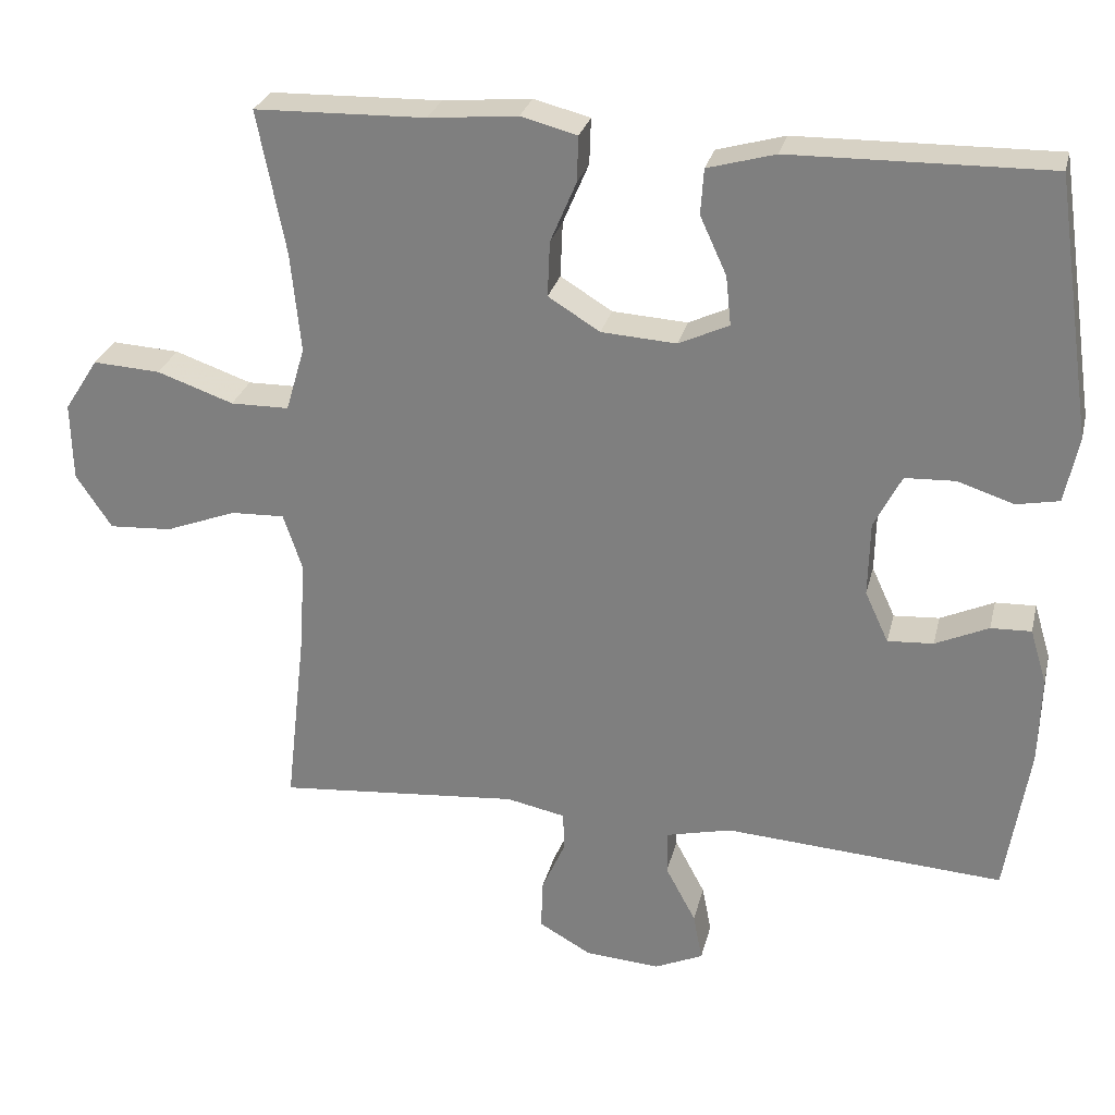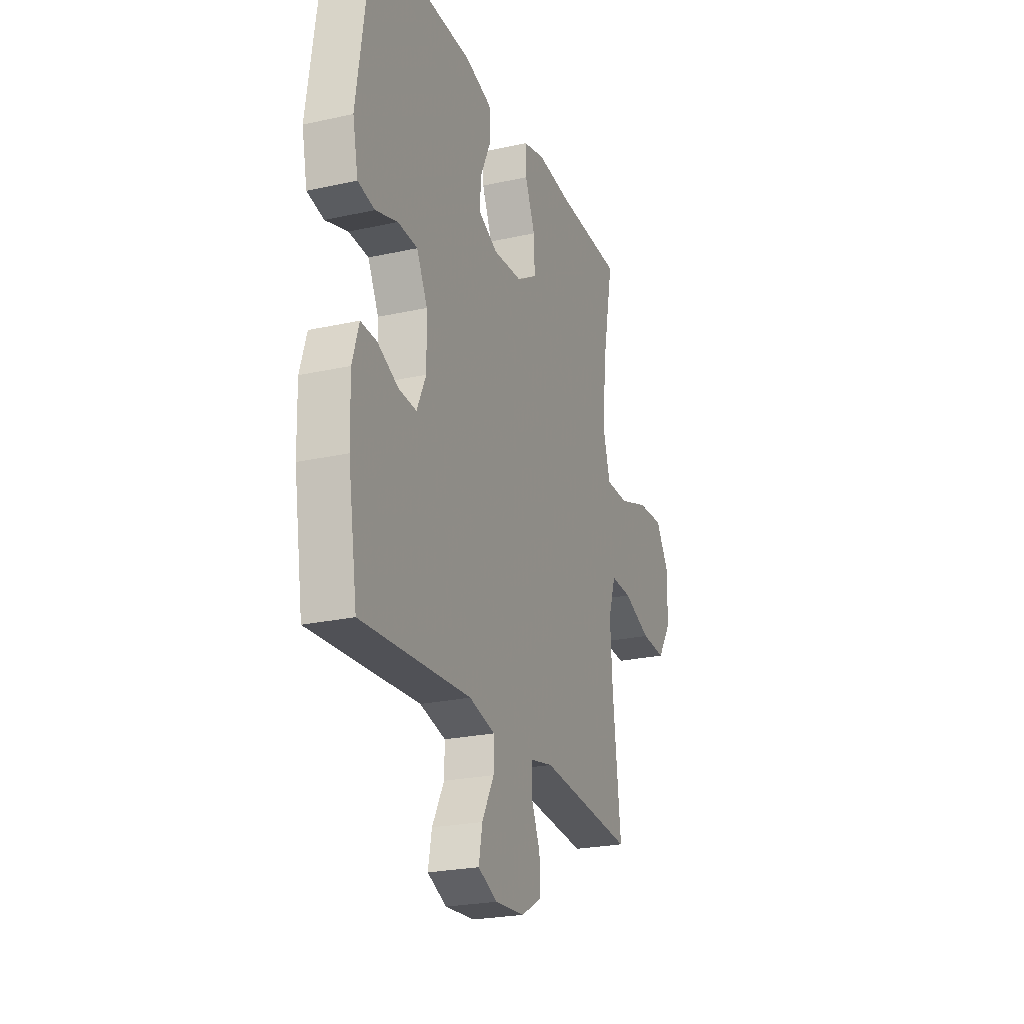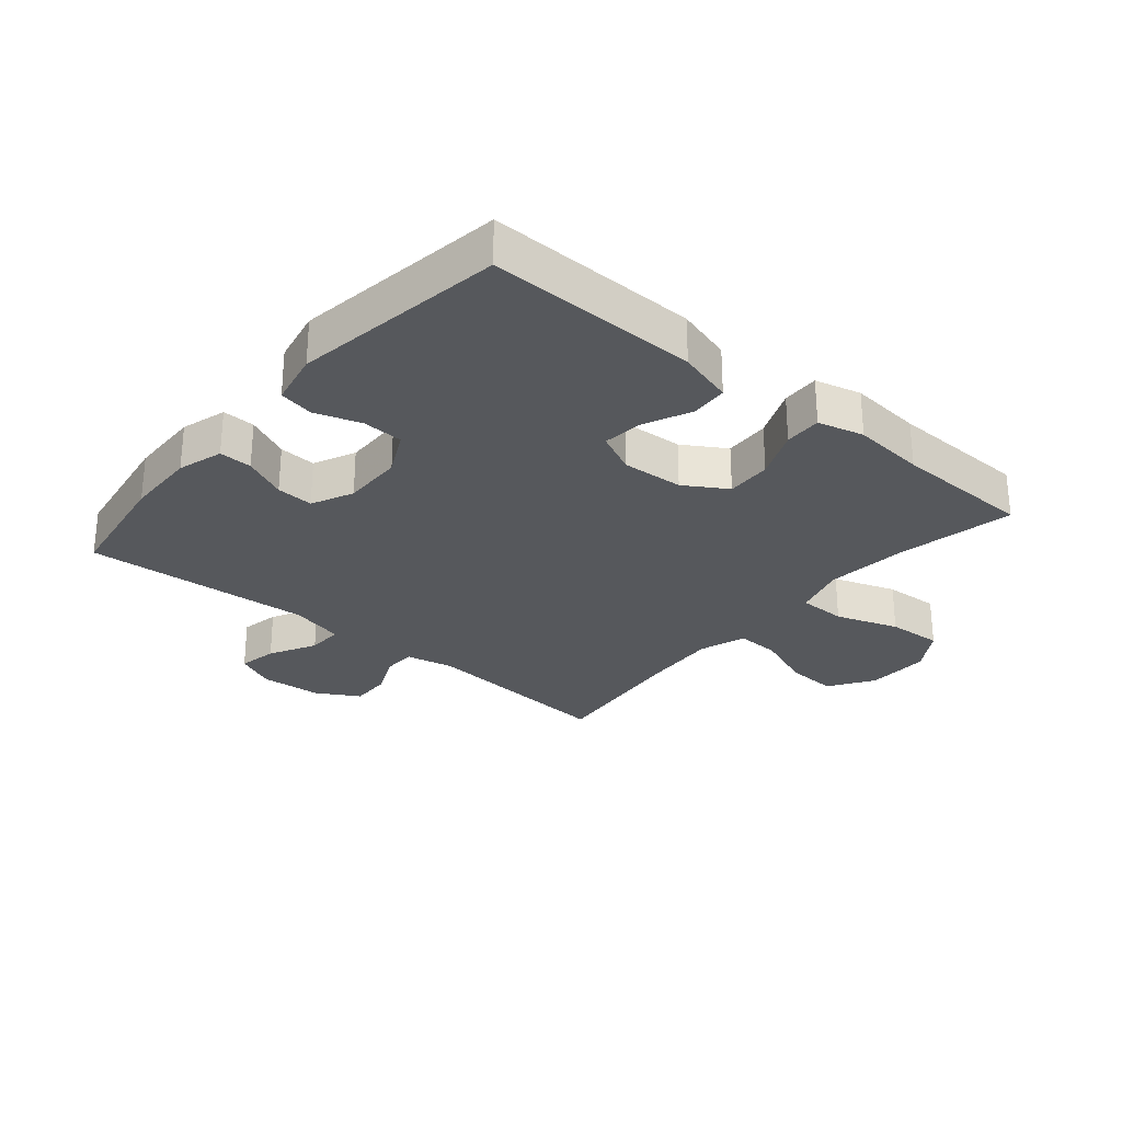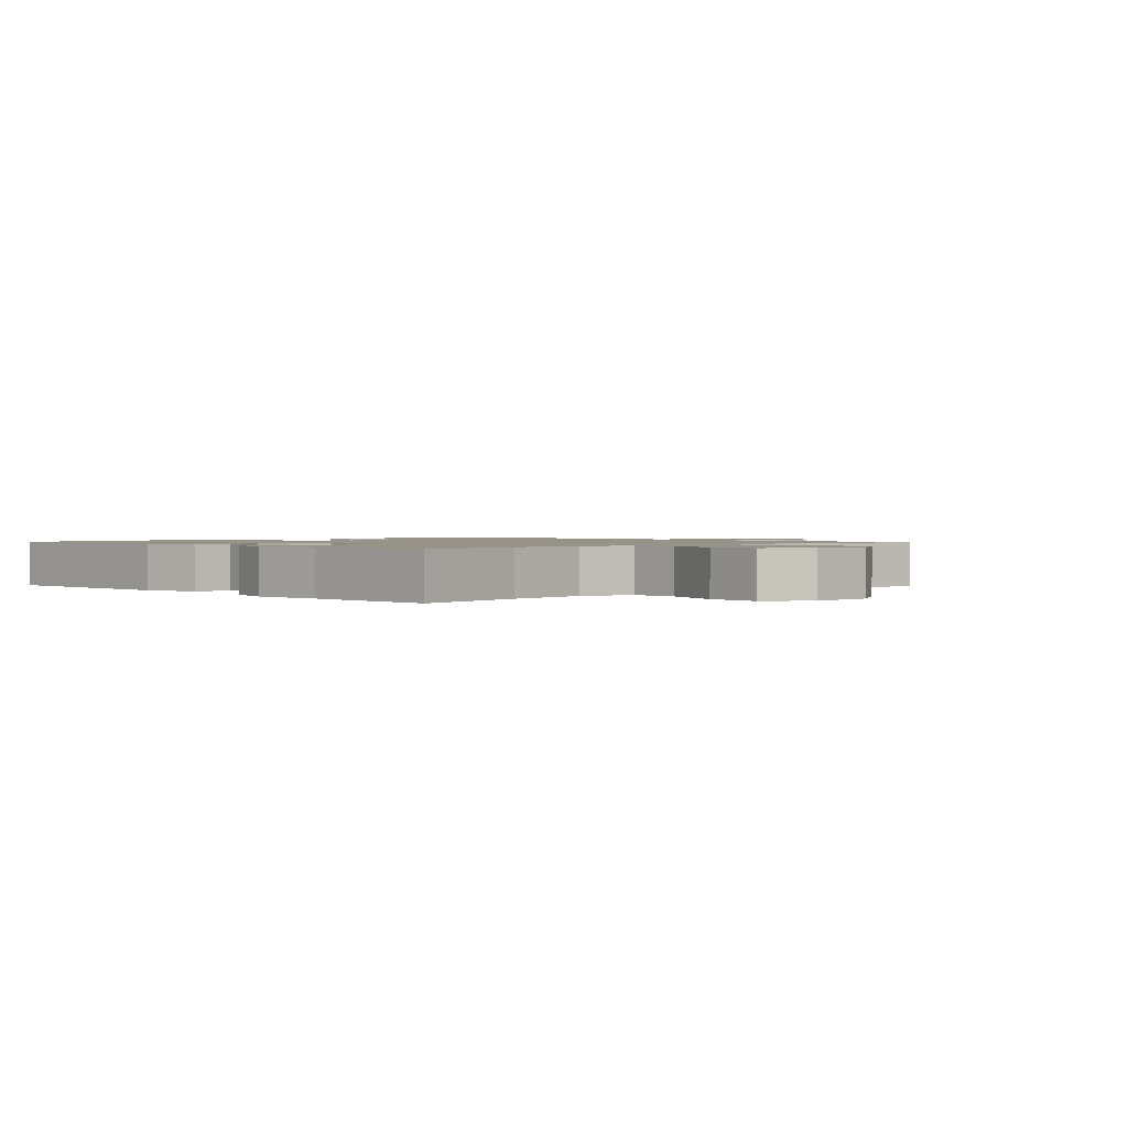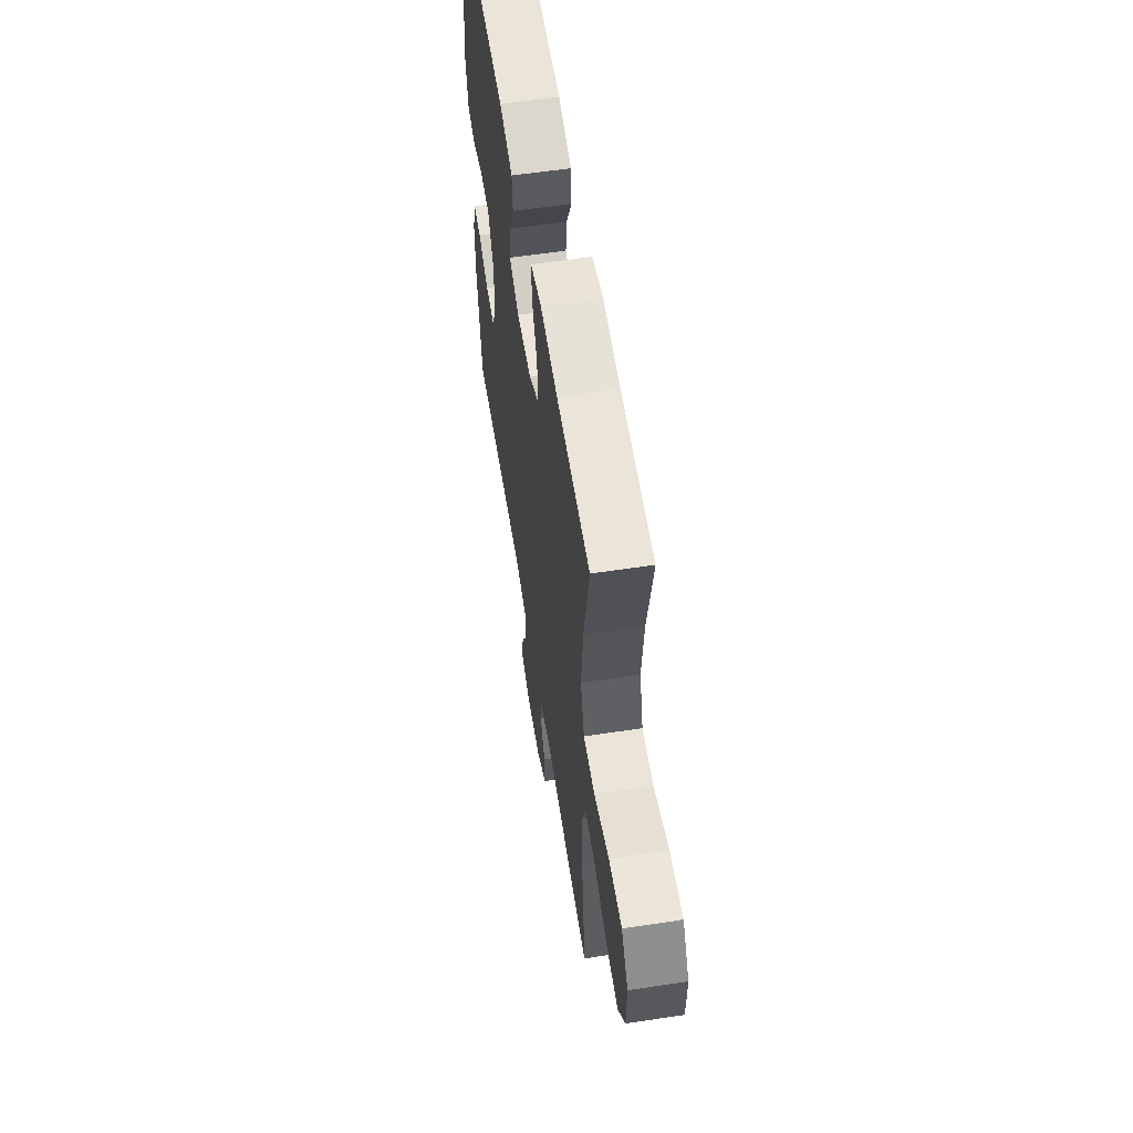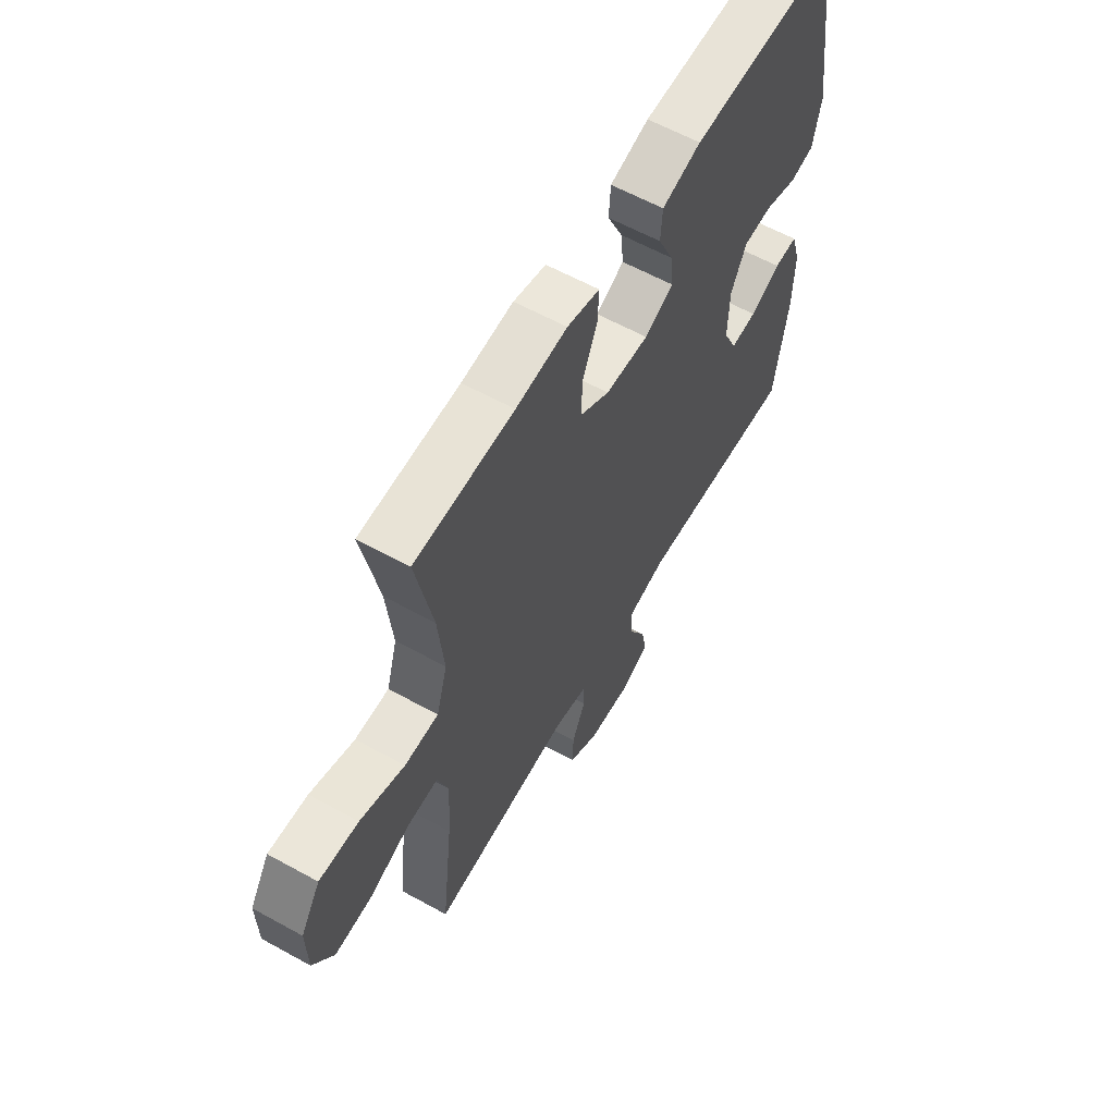
<metadata>
{"format":"obj","ext":"obj","renderer":"f3d","projection":"perspective","resolution":1024,"background":"white","views":[{"elev":27.7,"azim":-166.7,"up":"+Z"},{"elev":-24.0,"azim":-69.7,"up":"+Z"},{"elev":-27.9,"azim":-40.1,"up":"+Y"},{"elev":1.3,"azim":46.9,"up":"+Y"},{"elev":58.2,"azim":81.1,"up":"+Z"},{"elev":60.7,"azim":119.4,"up":"+Z"}]}
</metadata>
<code>
v 0.5 0.07 0.5
v 0.463 0.07 0.311
v 0.45 0.07 0.179
v 0.475 0.07 0.094
v 0.552 0.07 0.093
v 0.653 0.07 0.128
v 0.742 0.07 0.133
v 0.787 0.07 0.063
v 0.785 0.07 -0.04
v 0.738 0.07 -0.111
v 0.655 0.07 -0.106
v 0.561 0.07 -0.07
v 0.49 0.07 -0.067
v 0.465 0.07 -0.142
v 0.473 0.07 -0.263
v 0.5 0.07 -0.5
v 0.18 0.07 -0.472
v 0.102 0.07 -0.488
v 0.101 0.07 -0.54
v 0.132 0.07 -0.61
v 0.134 0.07 -0.676
v 0.065 0.07 -0.715
v -0.034 0.07 -0.722
v -0.098 0.07 -0.693
v -0.086 0.07 -0.63
v -0.046 0.07 -0.555
v -0.045 0.07 -0.497
v -0.132 0.07 -0.476
v -0.5 0.07 -0.5
v -0.531 0.07 -0.303
v -0.534 0.07 -0.188
v -0.512 0.07 -0.115
v -0.459 0.07 -0.117
v -0.389 0.07 -0.149
v -0.329 0.07 -0.153
v -0.298 0.07 -0.086
v -0.3 0.07 0.012
v -0.336 0.07 0.083
v -0.402 0.07 0.086
v -0.476 0.07 0.062
v -0.532 0.07 0.073
v -0.55 0.07 0.16
v -0.5 0.07 0.5
v -0.161 0.07 0.494
v -0.072 0.07 0.469
v -0.068 0.07 0.409
v -0.103 0.07 0.333
v -0.11 0.07 0.268
v -0.044 0.07 0.237
v 0.055 0.07 0.243
v 0.123 0.07 0.285
v 0.12 0.07 0.358
v 0.086 0.07 0.438
v 0.084 0.07 0.498
v 0.158 0.07 0.517
v 0.275 0.07 0.506
v 0.5 0 0.5
v 0.463 0 0.311
v 0.45 0 0.179
v 0.475 0 0.094
v 0.552 0 0.093
v 0.653 0 0.128
v 0.742 0 0.133
v 0.787 0 0.063
v 0.785 0 -0.04
v 0.738 0 -0.111
v 0.655 0 -0.106
v 0.561 0 -0.07
v 0.49 0 -0.067
v 0.465 0 -0.142
v 0.473 0 -0.263
v 0.5 0 -0.5
v 0.18 0 -0.472
v 0.102 0 -0.488
v 0.101 0 -0.54
v 0.132 0 -0.61
v 0.134 0 -0.676
v 0.065 0 -0.715
v -0.034 0 -0.722
v -0.098 0 -0.693
v -0.086 0 -0.63
v -0.046 0 -0.555
v -0.045 0 -0.497
v -0.132 0 -0.476
v -0.5 0 -0.5
v -0.531 0 -0.303
v -0.534 0 -0.188
v -0.512 0 -0.115
v -0.459 0 -0.117
v -0.389 0 -0.149
v -0.329 0 -0.153
v -0.298 0 -0.086
v -0.3 0 0.012
v -0.336 0 0.083
v -0.402 0 0.086
v -0.476 0 0.062
v -0.532 0 0.073
v -0.55 0 0.16
v -0.5 0 0.5
v -0.161 0 0.494
v -0.072 0 0.469
v -0.068 0 0.409
v -0.103 0 0.333
v -0.11 0 0.268
v -0.044 0 0.237
v 0.055 0 0.243
v 0.123 0 0.285
v 0.12 0 0.358
v 0.086 0 0.438
v 0.084 0 0.498
v 0.158 0 0.517
v 0.275 0 0.506
f 54 55 56
f 53 54 56
f 52 53 56
f 56 1 2
f 52 56 2
f 51 52 2
f 50 51 2 3
f 49 50 3 4
f 45 46 47
f 44 45 47
f 43 44 47
f 42 43 47
f 41 42 47
f 40 41 47
f 39 40 47
f 38 39 47 48
f 37 38 48 49
f 32 33 34
f 31 32 34
f 30 31 34
f 29 30 34
f 28 29 34
f 27 28 34 35
f 24 25 26
f 23 24 26
f 22 23 26
f 21 22 26
f 20 21 26
f 19 20 26
f 18 19 26 27
f 27 35 36
f 18 27 36
f 17 18 36
f 10 11 12
f 9 10 12
f 8 9 12
f 7 8 12
f 6 7 12
f 5 6 12
f 4 5 12 13
f 49 4 13 14
f 36 37 49
f 17 36 49
f 16 17 49
f 15 16 49
f 14 15 49
f 112 111 110
f 112 110 109
f 112 109 108
f 58 57 112
f 58 112 108
f 58 108 107
f 59 58 107 106
f 60 59 106 105
f 103 102 101
f 103 101 100
f 103 100 99
f 103 99 98
f 103 98 97
f 103 97 96
f 103 96 95
f 104 103 95 94
f 105 104 94 93
f 90 89 88
f 90 88 87
f 90 87 86
f 90 86 85
f 90 85 84
f 91 90 84 83
f 82 81 80
f 82 80 79
f 82 79 78
f 82 78 77
f 82 77 76
f 82 76 75
f 83 82 75 74
f 92 91 83
f 92 83 74
f 92 74 73
f 68 67 66
f 68 66 65
f 68 65 64
f 68 64 63
f 68 63 62
f 68 62 61
f 69 68 61 60
f 70 69 60 105
f 105 93 92
f 105 92 73
f 105 73 72
f 105 72 71
f 105 71 70
f 1 57 58 2
f 2 58 59 3
f 3 59 60 4
f 4 60 61 5
f 5 61 62 6
f 6 62 63 7
f 7 63 64 8
f 8 64 65 9
f 9 65 66 10
f 10 66 67 11
f 11 67 68 12
f 12 68 69 13
f 13 69 70 14
f 14 70 71 15
f 15 71 72 16
f 16 72 73 17
f 17 73 74 18
f 18 74 75 19
f 19 75 76 20
f 20 76 77 21
f 21 77 78 22
f 22 78 79 23
f 23 79 80 24
f 24 80 81 25
f 25 81 82 26
f 26 82 83 27
f 27 83 84 28
f 28 84 85 29
f 29 85 86 30
f 30 86 87 31
f 31 87 88 32
f 32 88 89 33
f 33 89 90 34
f 34 90 91 35
f 35 91 92 36
f 36 92 93 37
f 37 93 94 38
f 38 94 95 39
f 39 95 96 40
f 40 96 97 41
f 41 97 98 42
f 42 98 99 43
f 43 99 100 44
f 44 100 101 45
f 45 101 102 46
f 46 102 103 47
f 47 103 104 48
f 48 104 105 49
f 49 105 106 50
f 50 106 107 51
f 51 107 108 52
f 52 108 109 53
f 53 109 110 54
f 54 110 111 55
f 55 111 112 56
f 56 112 57 1

</code>
